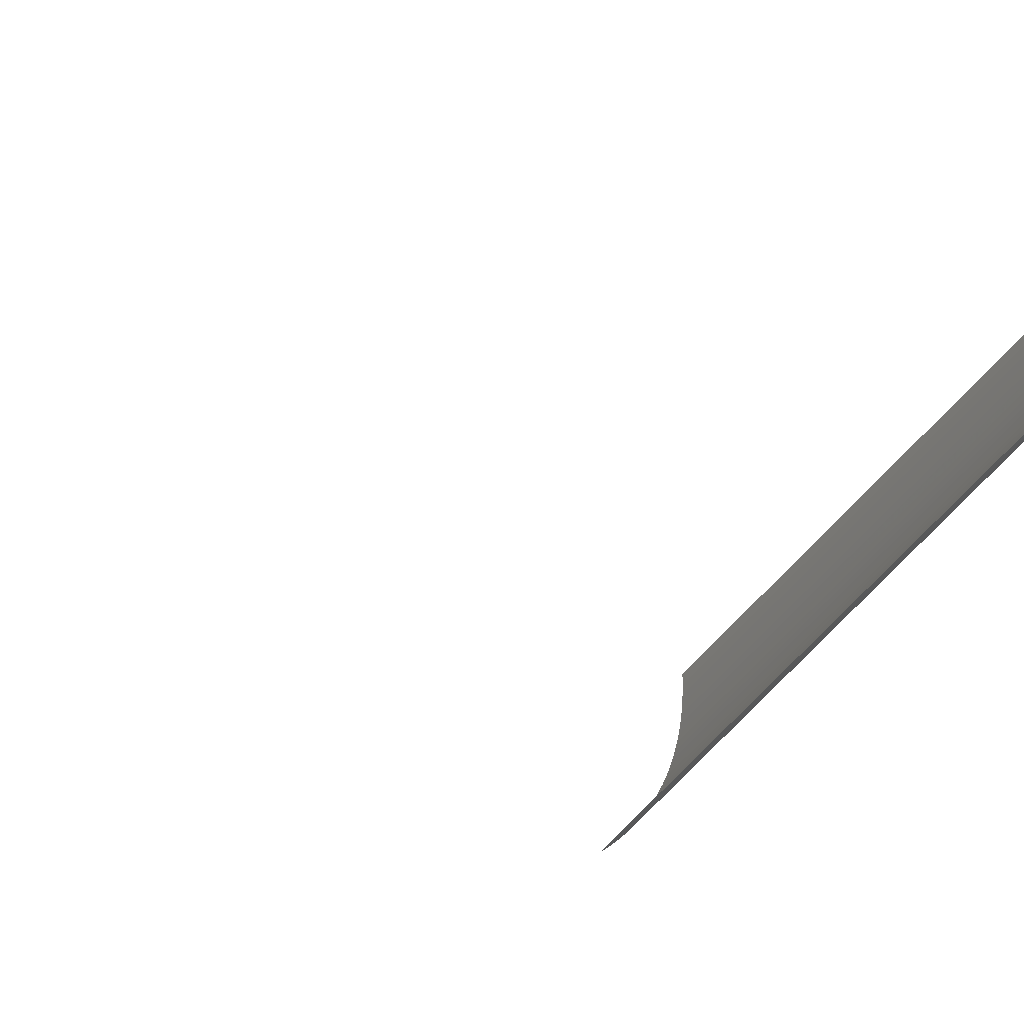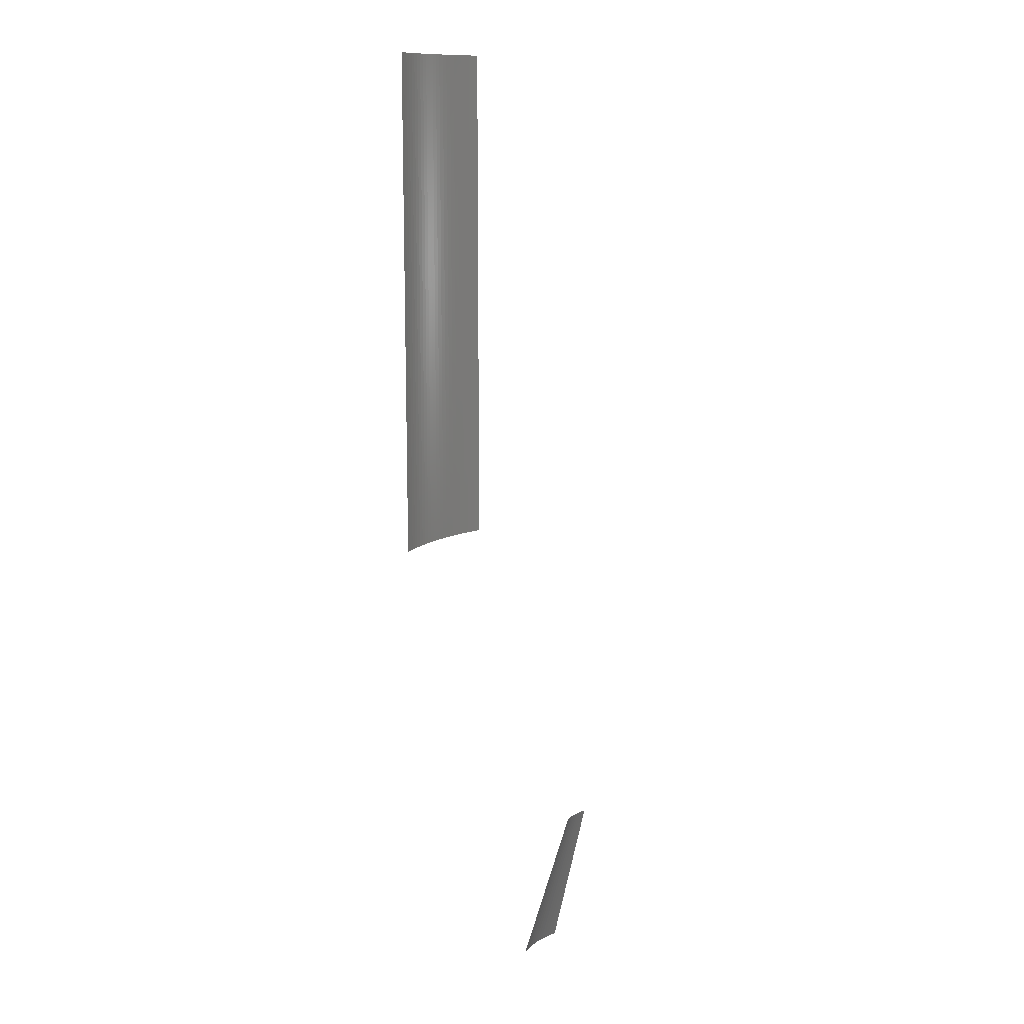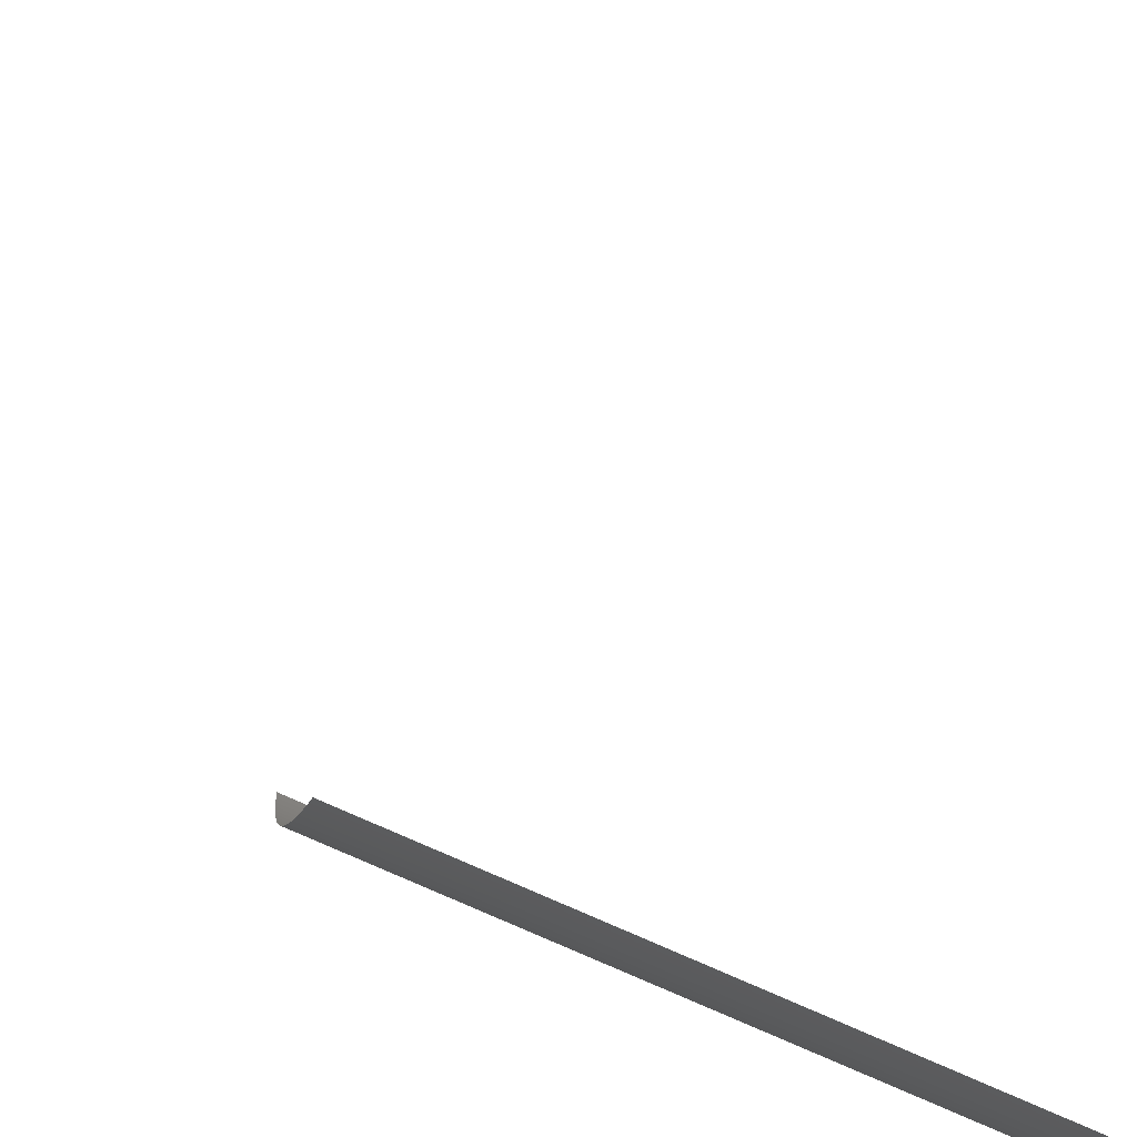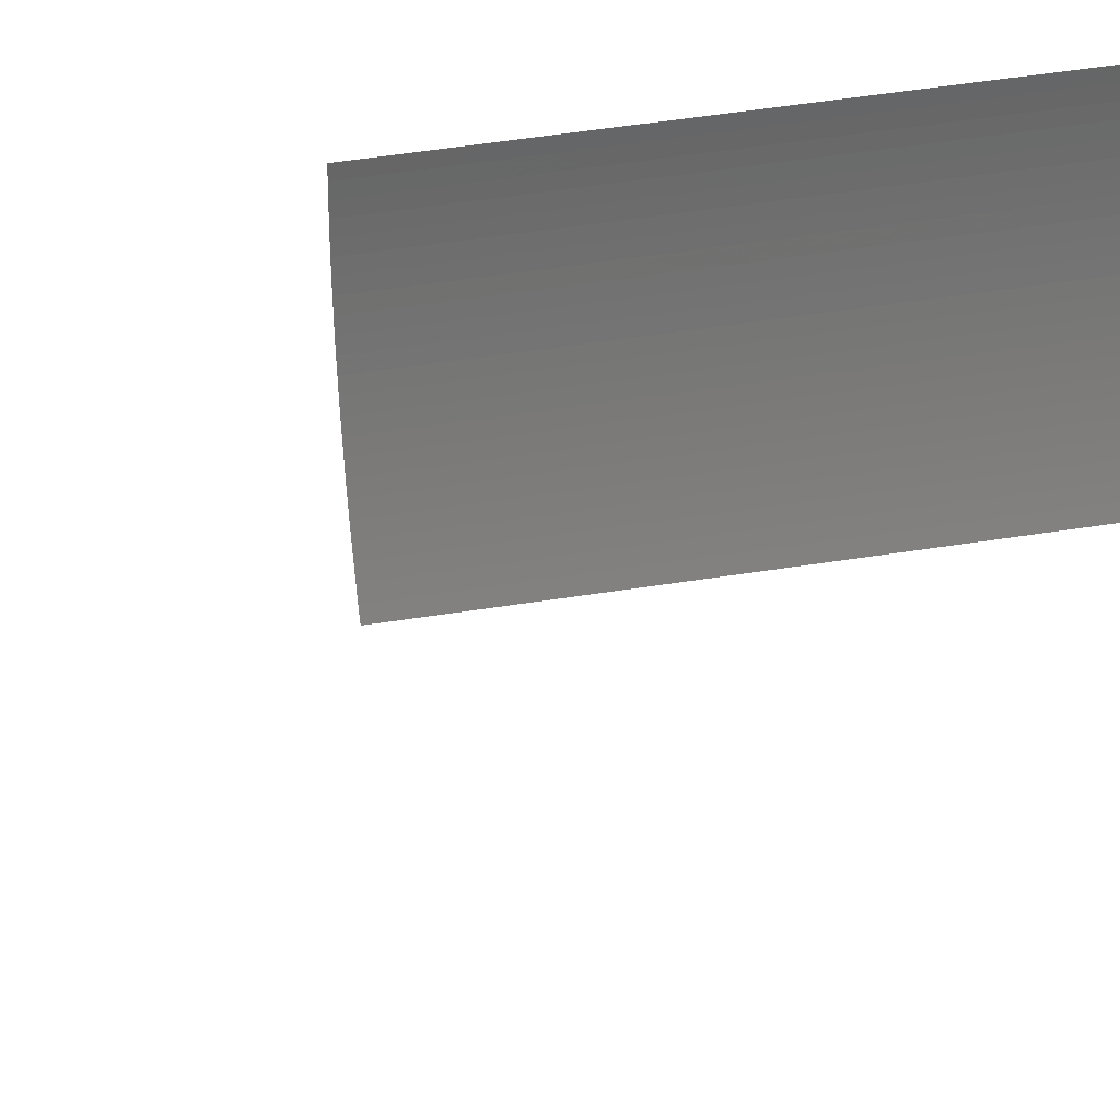
<metadata>
{"format":"stl","ext":"stl","renderer":"f3d","projection":"perspective","resolution":1024,"background":"white","views":[{"elev":-58.8,"azim":-39.9,"up":"+Y"},{"elev":12.6,"azim":-159.1,"up":"+Z"},{"elev":-77.3,"azim":-113.8,"up":"+Y"},{"elev":37.0,"azim":-102.6,"up":"+Y"}]}
</metadata>
<code>
# stl→obj: 190 verts, 286 faces
v 70.72 -1.61 277.6
v 70.74 2.834e-14 127.6
v 70.72 -1.61 127.6
v 70.67 -3.22 127.6
v 70.74 6.164e-14 277.6
v 70.67 -3.22 277.6
v 70.57 -4.827 277.6
v 70.57 -4.827 127.6
v 70.45 -6.433 277.6
v 70.45 -6.433 127.6
v 70.28 -8.035 127.6
v 70.28 -8.035 277.6
v 70.08 -9.632 277.6
v 70.08 -9.632 127.6
v 69.84 -11.23 277.6
v 69.84 -11.23 127.6
v 69.57 -12.81 277.6
v 69.57 -12.81 127.6
v 69.26 -14.39 277.6
v 69.26 -14.39 127.6
v 68.91 -15.97 277.6
v 68.91 -15.97 127.6
v 68.53 -17.53 277.6
v 68.53 -17.53 127.6
v 68.12 -19.09 127.6
v 68.12 -19.09 277.6
v 67.66 -20.63 277.6
v 67.66 -20.63 127.6
v 67.18 -22.17 277.6
v 67.18 -22.17 127.6
v 66.66 -23.69 277.6
v 66.66 -23.69 127.6
v 66.1 -25.2 277.6
v 66.1 -25.2 127.6
v 65.51 -26.7 127.6
v 65.51 -26.7 277.6
v 64.88 -28.18 277.6
v 64.88 -28.18 127.6
v 64.22 -29.65 277.6
v 64.22 -29.65 127.6
v 63.53 -31.11 277.6
v 63.53 -31.11 127.6
v 62.81 -32.54 127.6
v 62.81 -32.54 277.6
v 62.05 -33.97 277.6
v 62.05 -33.97 127.6
v 61.26 -35.37 127.6
v 61.26 -35.37 277.6
v 17.74 1.043e-14 46.98
v 18.99 -0.9048 42.71
v 17.74 -0.4644 46.98
v 17.72 -0.9285 46.98
v 17.69 -1.392 46.98
v 18.93 -1.807 42.71
v 17.64 -1.855 46.98
v 17.59 -2.316 46.98
v 18.82 -2.706 42.71
v 17.52 -2.775 46.98
v 18.67 -3.599 42.71
v 17.44 -3.233 46.98
v 17.35 -3.689 46.98
v 20.27 -0.9654 38.44
v 18.48 -4.483 42.71
v 17.25 -4.142 46.98
v 17.14 -4.592 46.98
v 20.2 -1.929 38.44
v 18.24 -5.357 42.71
v 17.01 -5.039 46.98
v 16.87 -5.483 46.98
v 20.08 -2.887 38.44
v 17.97 -6.219 42.71
v 16.72 -5.922 46.98
v 16.56 -6.358 46.98
v 19.92 -3.84 38.44
v 17.65 -7.067 42.71
v 16.39 -6.79 46.98
v 21.54 -1.026 34.17
v 19.72 -4.783 38.44
v 17.3 -7.899 42.71
v 16.21 -7.216 46.98
v 16.01 -7.638 46.98
v 21.46 -2.05 34.17
v 19.47 -5.716 38.44
v 16.9 -8.713 42.71
v 15.81 -8.055 46.98
v 15.59 -8.466 46.98
v 15.36 -8.871 46.98
v 21.34 -3.069 34.17
v 19.17 -6.636 38.44
v 21.17 -4.081 34.17
v 18.83 -7.54 38.44
v 22.81 -1.087 29.89
v 20.95 -5.083 34.17
v 18.45 -8.428 38.44
v 22.73 -2.171 29.89
v 20.69 -6.075 34.17
v 18.03 -9.297 38.44
v 22.6 -3.25 29.89
v 20.38 -7.052 34.17
v 22.42 -4.321 29.89
v 20.02 -8.014 34.17
v 24.08 -1.147 25.62
v 22.19 -5.383 29.89
v 19.61 -8.957 34.17
v 24 -2.292 25.62
v 21.91 -6.433 29.89
v 19.16 -9.88 34.17
v 23.86 -3.431 25.62
v 21.58 -7.468 29.89
v 23.67 -4.562 25.62
v 21.2 -8.487 29.89
v 25.35 -1.208 21.35
v 31.75 0 0
v 23.43 -5.684 25.62
v 20.77 -9.486 29.89
v 25.27 -2.413 21.35
v 23.13 -6.792 25.62
v 20.3 -10.46 29.89
v 25.12 -3.612 21.35
v 22.78 -7.885 25.62
v 24.92 -4.803 21.35
v 22.38 -8.96 25.62
v 26.62 -1.268 17.08
v 24.67 -5.984 21.35
v 21.93 -10.01 25.62
v 26.53 -2.534 17.08
v 24.35 -7.151 21.35
v 21.43 -11.05 25.62
v 26.38 -3.793 17.08
v 23.98 -8.301 21.35
v 26.17 -5.044 17.08
v 23.56 -9.433 21.35
v 27.9 -1.329 12.81
v 25.9 -6.284 17.08
v 23.09 -10.54 21.35
v 27.8 -2.655 12.81
v 25.57 -7.509 17.08
v 22.56 -11.63 21.35
v 27.49 -15.87 3.525e-15
v 27.64 -3.974 12.81
v 25.19 -8.718 17.08
v 27.42 -5.285 12.81
v 24.74 -9.906 17.08
v 29.17 -1.389 8.541
v 27.14 -6.584 12.81
v 24.25 -11.07 17.08
v 29.07 -2.776 8.541
v 26.8 -7.868 12.81
v 23.69 -12.21 17.08
v 28.9 -4.156 8.541
v 26.39 -9.134 12.81
v 28.67 -5.526 8.541
v 25.93 -10.38 12.81
v 31.74 -0.831 1.845e-16
v 30.44 -1.45 4.271
v 31.7 -1.661 3.689e-16
v 31.65 -2.491 5.531e-16
v 28.38 -6.884 8.541
v 25.4 -11.6 12.81
v 30.34 -2.897 4.271
v 31.57 -3.318 7.368e-16
v 31.48 -4.144 9.201e-16
v 28.02 -8.227 8.541
v 24.82 -12.8 12.81
v 31.36 -4.966 1.103e-15
v 30.16 -4.337 4.271
v 27.59 -9.55 8.541
v 29.92 -5.767 4.271
v 31.22 -5.785 1.285e-15
v 31.05 -6.6 1.466e-15
v 27.11 -10.85 8.541
v 29.61 -7.184 4.271
v 30.87 -7.411 1.646e-15
v 30.66 -8.217 1.824e-15
v 26.56 -12.13 8.541
v 29.24 -8.585 4.271
v 30.44 -9.017 2.002e-15
v 30.19 -9.81 2.178e-15
v 25.95 -13.38 8.541
v 29.93 -10.6 2.353e-15
v 28.8 -9.967 4.271
v 29.64 -11.38 2.526e-15
v 28.29 -11.33 4.271
v 29.33 -12.15 2.698e-15
v 29 -12.91 2.867e-15
v 27.72 -12.66 4.271
v 28.65 -13.67 3.035e-15
v 28.29 -14.41 3.2e-15
v 27.09 -13.96 4.271
v 27.9 -15.15 3.364e-15
f 1 2 3
f 1 3 4
f 1 5 2
f 6 1 4
f 7 4 8
f 7 6 4
f 9 8 10
f 9 10 11
f 9 7 8
f 12 9 11
f 13 11 14
f 13 12 11
f 15 14 16
f 15 13 14
f 17 16 18
f 17 15 16
f 19 18 20
f 19 17 18
f 21 20 22
f 21 19 20
f 23 22 24
f 23 24 25
f 23 21 22
f 26 23 25
f 27 26 25
f 27 25 28
f 29 27 28
f 29 28 30
f 31 29 30
f 31 30 32
f 33 32 34
f 33 31 32
f 33 34 35
f 36 33 35
f 37 35 38
f 37 36 35
f 39 38 40
f 39 37 38
f 41 40 42
f 41 42 43
f 41 39 40
f 44 41 43
f 45 43 46
f 45 46 47
f 45 44 43
f 48 45 47
f 49 50 51
f 51 50 52
f 52 50 53
f 53 54 55
f 55 54 56
f 50 54 53
f 56 57 58
f 54 57 56
f 58 59 60
f 60 59 61
f 57 59 58
f 49 62 50
f 61 63 64
f 64 63 65
f 59 63 61
f 62 66 50
f 50 66 54
f 65 67 68
f 68 67 69
f 63 67 65
f 66 70 54
f 54 70 57
f 69 71 72
f 72 71 73
f 67 71 69
f 70 74 57
f 57 74 59
f 73 75 76
f 71 75 73
f 49 77 62
f 59 78 63
f 74 78 59
f 76 79 80
f 80 79 81
f 75 79 76
f 77 82 62
f 62 82 66
f 78 83 63
f 63 83 67
f 81 84 85
f 85 84 86
f 86 84 87
f 79 84 81
f 82 88 66
f 66 88 70
f 67 89 71
f 71 89 75
f 83 89 67
f 88 90 70
f 70 90 74
f 89 91 75
f 49 92 77
f 90 93 74
f 74 93 78
f 91 94 75
f 75 94 79
f 77 95 82
f 92 95 77
f 93 96 78
f 78 96 83
f 79 97 84
f 94 97 79
f 84 97 87
f 82 98 88
f 88 98 90
f 95 98 82
f 89 99 91
f 83 99 89
f 96 99 83
f 98 100 90
f 99 101 91
f 92 102 95
f 49 102 92
f 90 103 93
f 100 103 90
f 91 104 94
f 101 104 91
f 102 105 95
f 93 106 96
f 103 106 93
f 97 107 87
f 94 107 97
f 104 107 94
f 105 108 95
f 95 108 98
f 98 108 100
f 96 109 99
f 99 109 101
f 106 109 96
f 108 110 100
f 109 111 101
f 49 112 102
f 113 112 49
f 100 114 103
f 110 114 100
f 103 114 106
f 111 115 101
f 101 115 104
f 112 116 102
f 102 116 105
f 114 117 106
f 115 118 104
f 107 118 87
f 104 118 107
f 116 119 105
f 105 119 108
f 109 120 111
f 117 120 106
f 106 120 109
f 108 121 110
f 110 121 114
f 119 121 108
f 120 122 111
f 113 123 112
f 121 124 114
f 111 125 115
f 122 125 111
f 112 126 116
f 123 126 112
f 114 127 117
f 124 127 114
f 118 128 87
f 125 128 115
f 115 128 118
f 119 129 121
f 126 129 116
f 116 129 119
f 117 130 120
f 120 130 122
f 127 130 117
f 129 131 121
f 130 132 122
f 113 133 123
f 121 134 124
f 131 134 121
f 122 135 125
f 125 135 128
f 132 135 122
f 123 136 126
f 133 136 123
f 124 137 127
f 134 137 124
f 87 138 139
f 128 138 87
f 135 138 128
f 126 140 129
f 136 140 126
f 130 141 132
f 137 141 127
f 127 141 130
f 140 142 129
f 129 142 131
f 141 143 132
f 113 144 133
f 131 145 134
f 142 145 131
f 132 146 135
f 143 146 132
f 133 147 136
f 144 147 133
f 134 148 137
f 145 148 134
f 146 149 135
f 138 149 139
f 135 149 138
f 147 150 136
f 140 150 142
f 136 150 140
f 148 151 137
f 137 151 141
f 150 152 142
f 151 153 141
f 141 153 143
f 154 155 113
f 156 155 154
f 157 155 156
f 113 155 144
f 142 158 145
f 152 158 142
f 143 159 146
f 153 159 143
f 146 159 149
f 157 160 155
f 161 160 157
f 162 160 161
f 155 160 144
f 144 160 147
f 145 163 148
f 158 163 145
f 149 164 139
f 159 164 149
f 165 166 162
f 147 166 150
f 160 166 147
f 162 166 160
f 163 167 148
f 148 167 151
f 151 167 153
f 165 168 166
f 166 168 150
f 169 168 165
f 170 168 169
f 150 168 152
f 167 171 153
f 168 172 152
f 152 172 158
f 158 172 163
f 173 172 170
f 174 172 173
f 170 172 168
f 153 175 159
f 159 175 164
f 171 175 153
f 174 176 172
f 177 176 174
f 178 176 177
f 172 176 163
f 164 179 139
f 175 179 164
f 180 181 178
f 182 181 180
f 167 181 171
f 178 181 176
f 176 181 163
f 163 181 167
f 181 183 171
f 184 183 182
f 182 183 181
f 185 186 184
f 187 186 185
f 184 186 183
f 171 186 175
f 175 186 179
f 183 186 171
f 188 189 187
f 190 189 188
f 139 189 190
f 179 189 139
f 187 189 186
f 186 189 179

</code>
